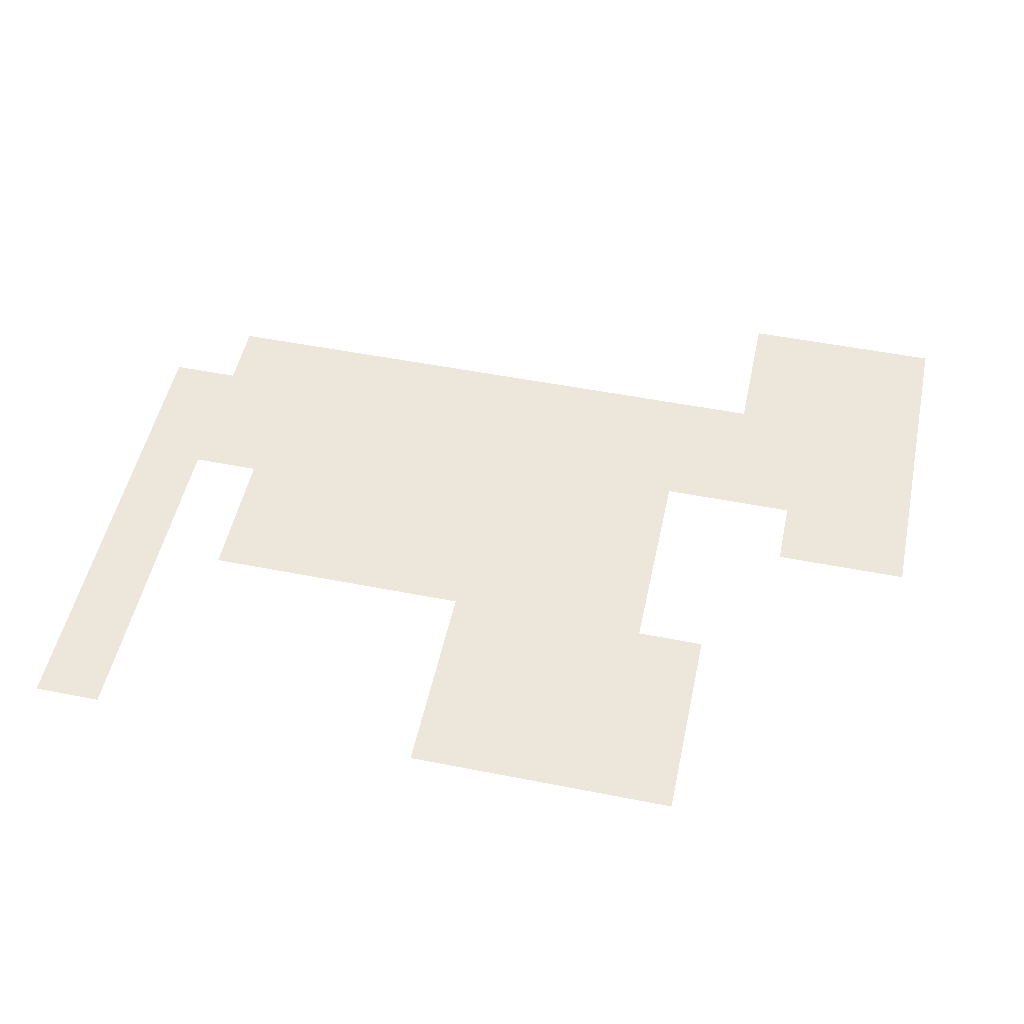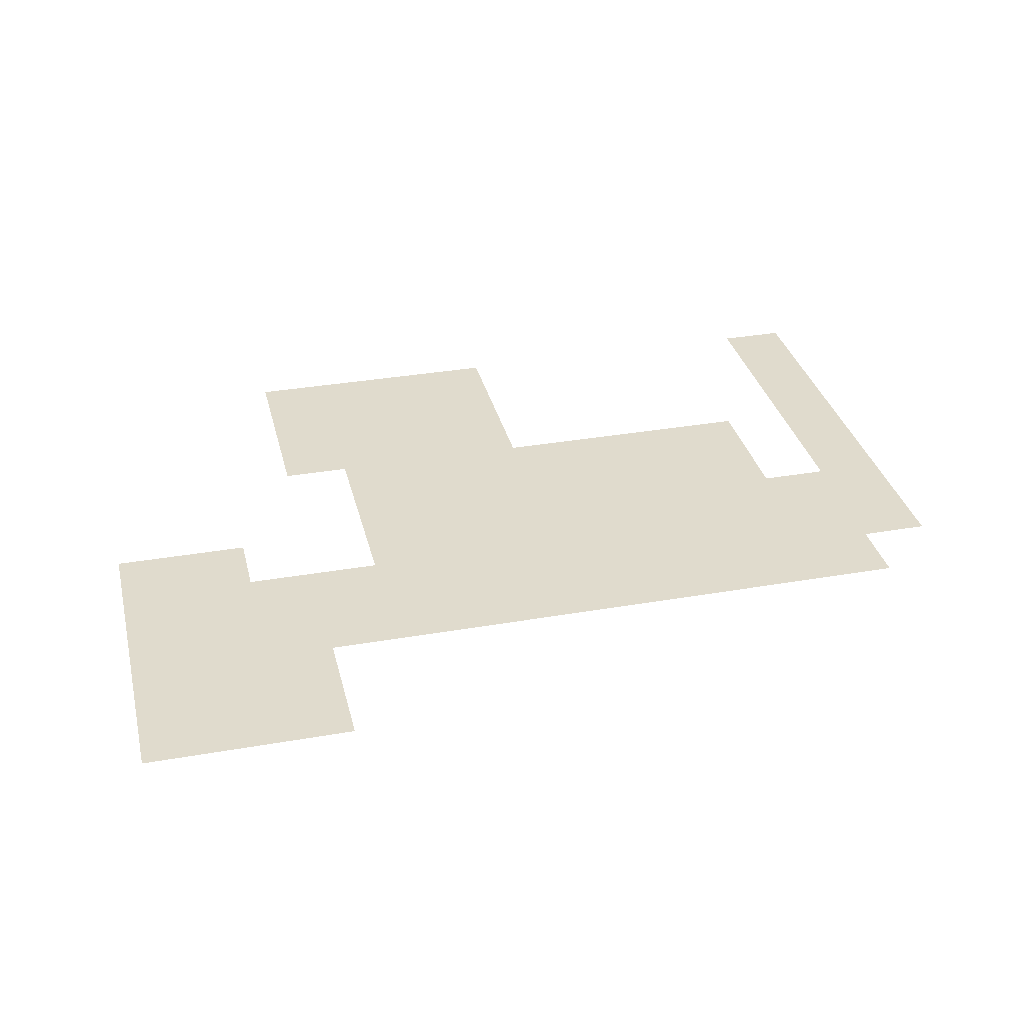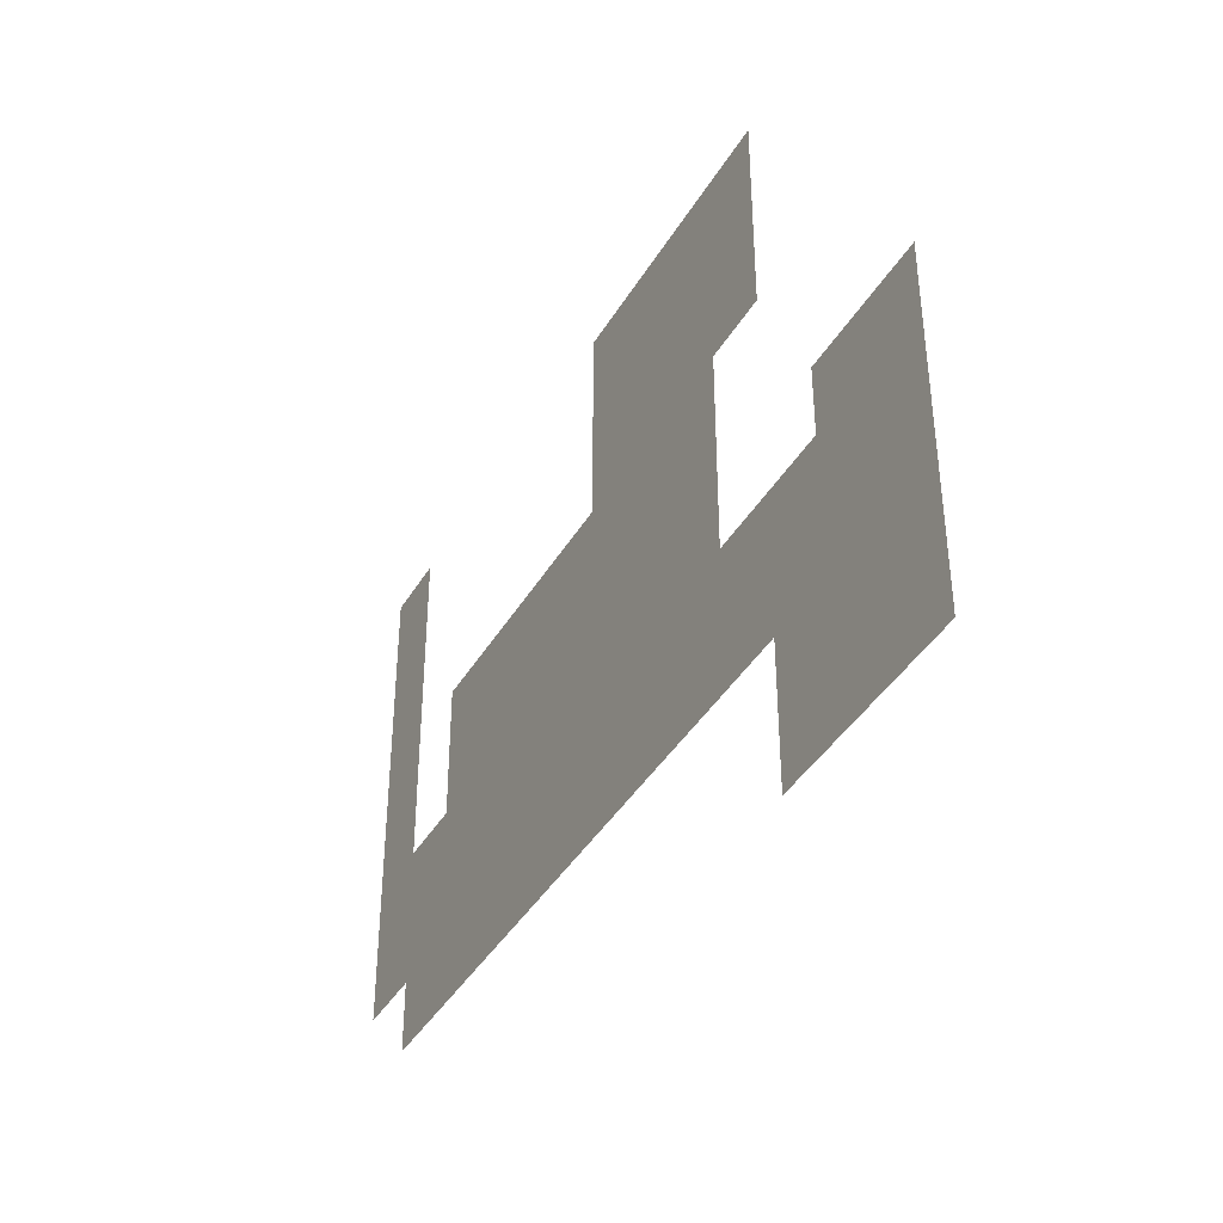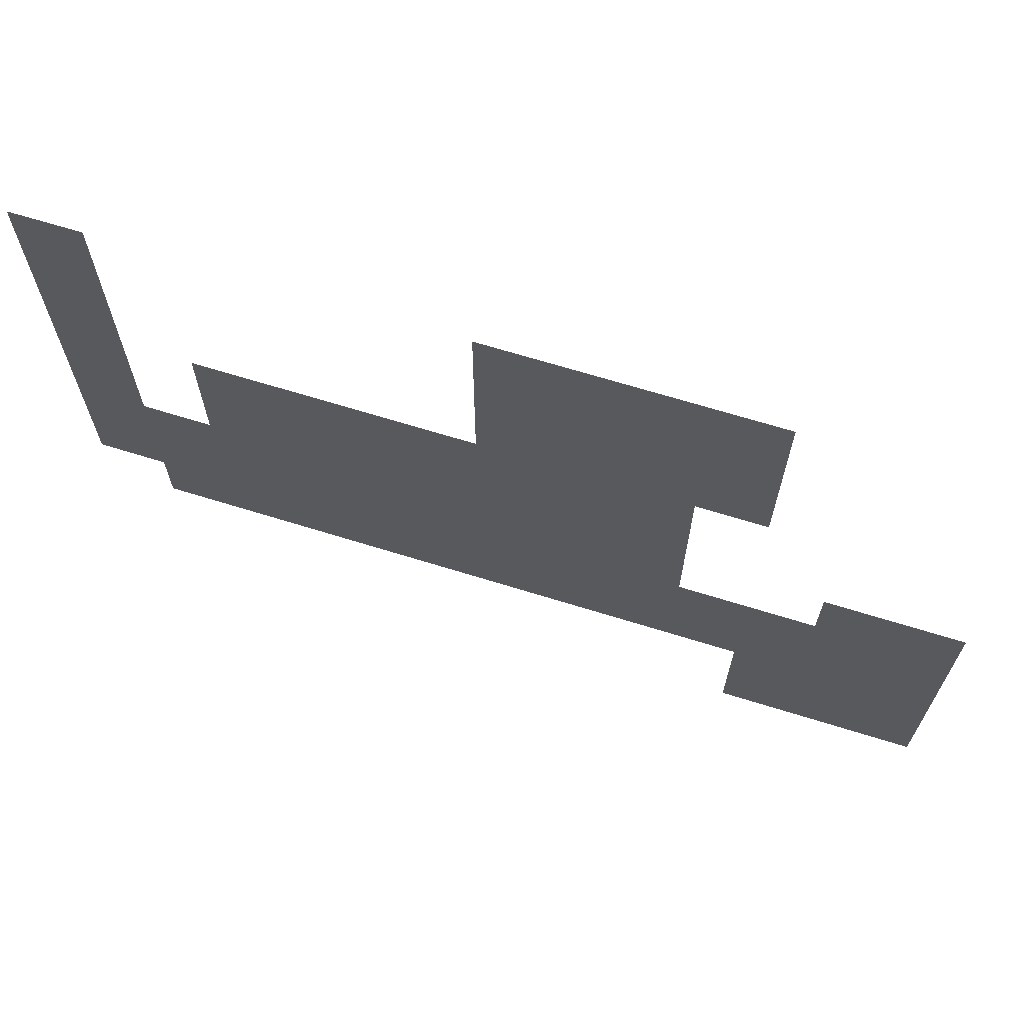
<metadata>
{"format":"obj","ext":"obj","renderer":"f3d","projection":"perspective","resolution":1024,"background":"white","views":[{"elev":51.2,"azim":-167.9,"up":"+Z"},{"elev":33.3,"azim":-13.5,"up":"+Z"},{"elev":-40.7,"azim":-118.1,"up":"+Y"},{"elev":67.6,"azim":-162.7,"up":"+Y"}]}
</metadata>
<code>
v -4 -2 0
v -5 -2 0
v -5 -1 0
v -4 -1 0
v -10 -2 0
v -11 -2 0
v -11 -1 0
v -10 -1 0
v -11 -2 0
v -12 -2 0
v -12 -1 0
v -11 -1 0
v -12 -2 0
v -13 -2 0
v -13 -1 0
v -12 -1 0
v -13 -2 0
v -14 -2 0
v -14 -1 0
v -13 -1 0
v -4 -3 0
v -5 -3 0
v -5 -2 0
v -4 -2 0
v -10 -3 0
v -11 -3 0
v -11 -2 0
v -10 -2 0
v -11 -3 0
v -12 -3 0
v -12 -2 0
v -11 -2 0
v -12 -3 0
v -13 -3 0
v -13 -2 0
v -12 -2 0
v -13 -3 0
v -14 -3 0
v -14 -2 0
v -13 -2 0
v -4 -4 0
v -5 -4 0
v -5 -3 0
v -4 -3 0
v -10 -4 0
v -11 -4 0
v -11 -3 0
v -10 -3 0
v -11 -4 0
v -12 -4 0
v -12 -3 0
v -11 -3 0
v -12 -4 0
v -13 -4 0
v -13 -3 0
v -12 -3 0
v -13 -4 0
v -14 -4 0
v -14 -3 0
v -13 -3 0
v -4 -5 0
v -5 -5 0
v -5 -4 0
v -4 -4 0
v -6 -5 0
v -7 -5 0
v -7 -4 0
v -6 -4 0
v -7 -5 0
v -8 -5 0
v -8 -4 0
v -7 -4 0
v -8 -5 0
v -9 -5 0
v -9 -4 0
v -8 -4 0
v -9 -5 0
v -10 -5 0
v -10 -4 0
v -9 -4 0
v -10 -5 0
v -11 -5 0
v -11 -4 0
v -10 -4 0
v -11 -5 0
v -12 -5 0
v -12 -4 0
v -11 -4 0
v -12 -5 0
v -13 -5 0
v -13 -4 0
v -12 -4 0
v -4 -6 0
v -5 -6 0
v -5 -5 0
v -4 -5 0
v -6 -6 0
v -7 -6 0
v -7 -5 0
v -6 -5 0
v -7 -6 0
v -8 -6 0
v -8 -5 0
v -7 -5 0
v -8 -6 0
v -9 -6 0
v -9 -5 0
v -8 -5 0
v -9 -6 0
v -10 -6 0
v -10 -5 0
v -9 -5 0
v -10 -6 0
v -11 -6 0
v -11 -5 0
v -10 -5 0
v -11 -6 0
v -12 -6 0
v -12 -5 0
v -11 -5 0
v -12 -6 0
v -13 -6 0
v -13 -5 0
v -12 -5 0
v -4 -7 0
v -5 -7 0
v -5 -6 0
v -4 -6 0
v -5 -7 0
v -6 -7 0
v -6 -6 0
v -5 -6 0
v -6 -7 0
v -7 -7 0
v -7 -6 0
v -6 -6 0
v -7 -7 0
v -8 -7 0
v -8 -6 0
v -7 -6 0
v -8 -7 0
v -9 -7 0
v -9 -6 0
v -8 -6 0
v -9 -7 0
v -10 -7 0
v -10 -6 0
v -9 -6 0
v -10 -7 0
v -11 -7 0
v -11 -6 0
v -10 -6 0
v -11 -7 0
v -12 -7 0
v -12 -6 0
v -11 -6 0
v -12 -7 0
v -13 -7 0
v -13 -6 0
v -12 -6 0
v -15 -7 0
v -16 -7 0
v -16 -6 0
v -15 -6 0
v -16 -7 0
v -17 -7 0
v -17 -6 0
v -16 -6 0
v -4 -8 0
v -5 -8 0
v -5 -7 0
v -4 -7 0
v -5 -8 0
v -6 -8 0
v -6 -7 0
v -5 -7 0
v -6 -8 0
v -7 -8 0
v -7 -7 0
v -6 -7 0
v -7 -8 0
v -8 -8 0
v -8 -7 0
v -7 -7 0
v -8 -8 0
v -9 -8 0
v -9 -7 0
v -8 -7 0
v -9 -8 0
v -10 -8 0
v -10 -7 0
v -9 -7 0
v -10 -8 0
v -11 -8 0
v -11 -7 0
v -10 -7 0
v -11 -8 0
v -12 -8 0
v -12 -7 0
v -11 -7 0
v -12 -8 0
v -13 -8 0
v -13 -7 0
v -12 -7 0
v -13 -8 0
v -14 -8 0
v -14 -7 0
v -13 -7 0
v -14 -8 0
v -15 -8 0
v -15 -7 0
v -14 -7 0
v -15 -8 0
v -16 -8 0
v -16 -7 0
v -15 -7 0
v -16 -8 0
v -17 -8 0
v -17 -7 0
v -16 -7 0
v -5 -9 0
v -6 -9 0
v -6 -8 0
v -5 -8 0
v -6 -9 0
v -7 -9 0
v -7 -8 0
v -6 -8 0
v -7 -9 0
v -8 -9 0
v -8 -8 0
v -7 -8 0
v -8 -9 0
v -9 -9 0
v -9 -8 0
v -8 -8 0
v -9 -9 0
v -10 -9 0
v -10 -8 0
v -9 -8 0
v -10 -9 0
v -11 -9 0
v -11 -8 0
v -10 -8 0
v -11 -9 0
v -12 -9 0
v -12 -8 0
v -11 -8 0
v -12 -9 0
v -13 -9 0
v -13 -8 0
v -12 -8 0
v -13 -9 0
v -14 -9 0
v -14 -8 0
v -13 -8 0
v -14 -9 0
v -15 -9 0
v -15 -8 0
v -14 -8 0
v -15 -9 0
v -16 -9 0
v -16 -8 0
v -15 -8 0
v -16 -9 0
v -17 -9 0
v -17 -8 0
v -16 -8 0
v -14 -10 0
v -15 -10 0
v -15 -9 0
v -14 -9 0
v -15 -10 0
v -16 -10 0
v -16 -9 0
v -15 -9 0
v -16 -10 0
v -17 -10 0
v -17 -9 0
v -16 -9 0
v -14 -11 0
v -15 -11 0
v -15 -10 0
v -14 -10 0
v -15 -11 0
v -16 -11 0
v -16 -10 0
v -15 -10 0
v -16 -11 0
v -17 -11 0
v -17 -10 0
v -16 -10 0
g mapa_pueblo_rpg_mesh_0002
f 1 2 3 4
f 5 6 7 8
f 9 10 11 12
f 13 14 15 16
f 17 18 19 20
f 21 22 23 24
f 25 26 27 28
f 29 30 31 32
f 33 34 35 36
f 37 38 39 40
f 41 42 43 44
f 45 46 47 48
f 49 50 51 52
f 53 54 55 56
f 57 58 59 60
f 61 62 63 64
f 65 66 67 68
f 69 70 71 72
f 73 74 75 76
f 77 78 79 80
f 81 82 83 84
f 85 86 87 88
f 89 90 91 92
f 93 94 95 96
f 97 98 99 100
f 101 102 103 104
f 105 106 107 108
f 109 110 111 112
f 113 114 115 116
f 117 118 119 120
f 121 122 123 124
f 125 126 127 128
f 129 130 131 132
f 133 134 135 136
f 137 138 139 140
f 141 142 143 144
f 145 146 147 148
f 149 150 151 152
f 153 154 155 156
f 157 158 159 160
f 161 162 163 164
f 165 166 167 168
f 169 170 171 172
f 173 174 175 176
f 177 178 179 180
f 181 182 183 184
f 185 186 187 188
f 189 190 191 192
f 193 194 195 196
f 197 198 199 200
f 201 202 203 204
f 205 206 207 208
f 209 210 211 212
f 213 214 215 216
f 217 218 219 220
f 221 222 223 224
f 225 226 227 228
f 229 230 231 232
f 233 234 235 236
f 237 238 239 240
f 241 242 243 244
f 245 246 247 248
f 249 250 251 252
f 253 254 255 256
f 257 258 259 260
f 261 262 263 264
f 265 266 267 268
f 269 270 271 272
f 273 274 275 276
f 277 278 279 280
f 281 282 283 284
f 285 286 287 288
f 289 290 291 292

</code>
